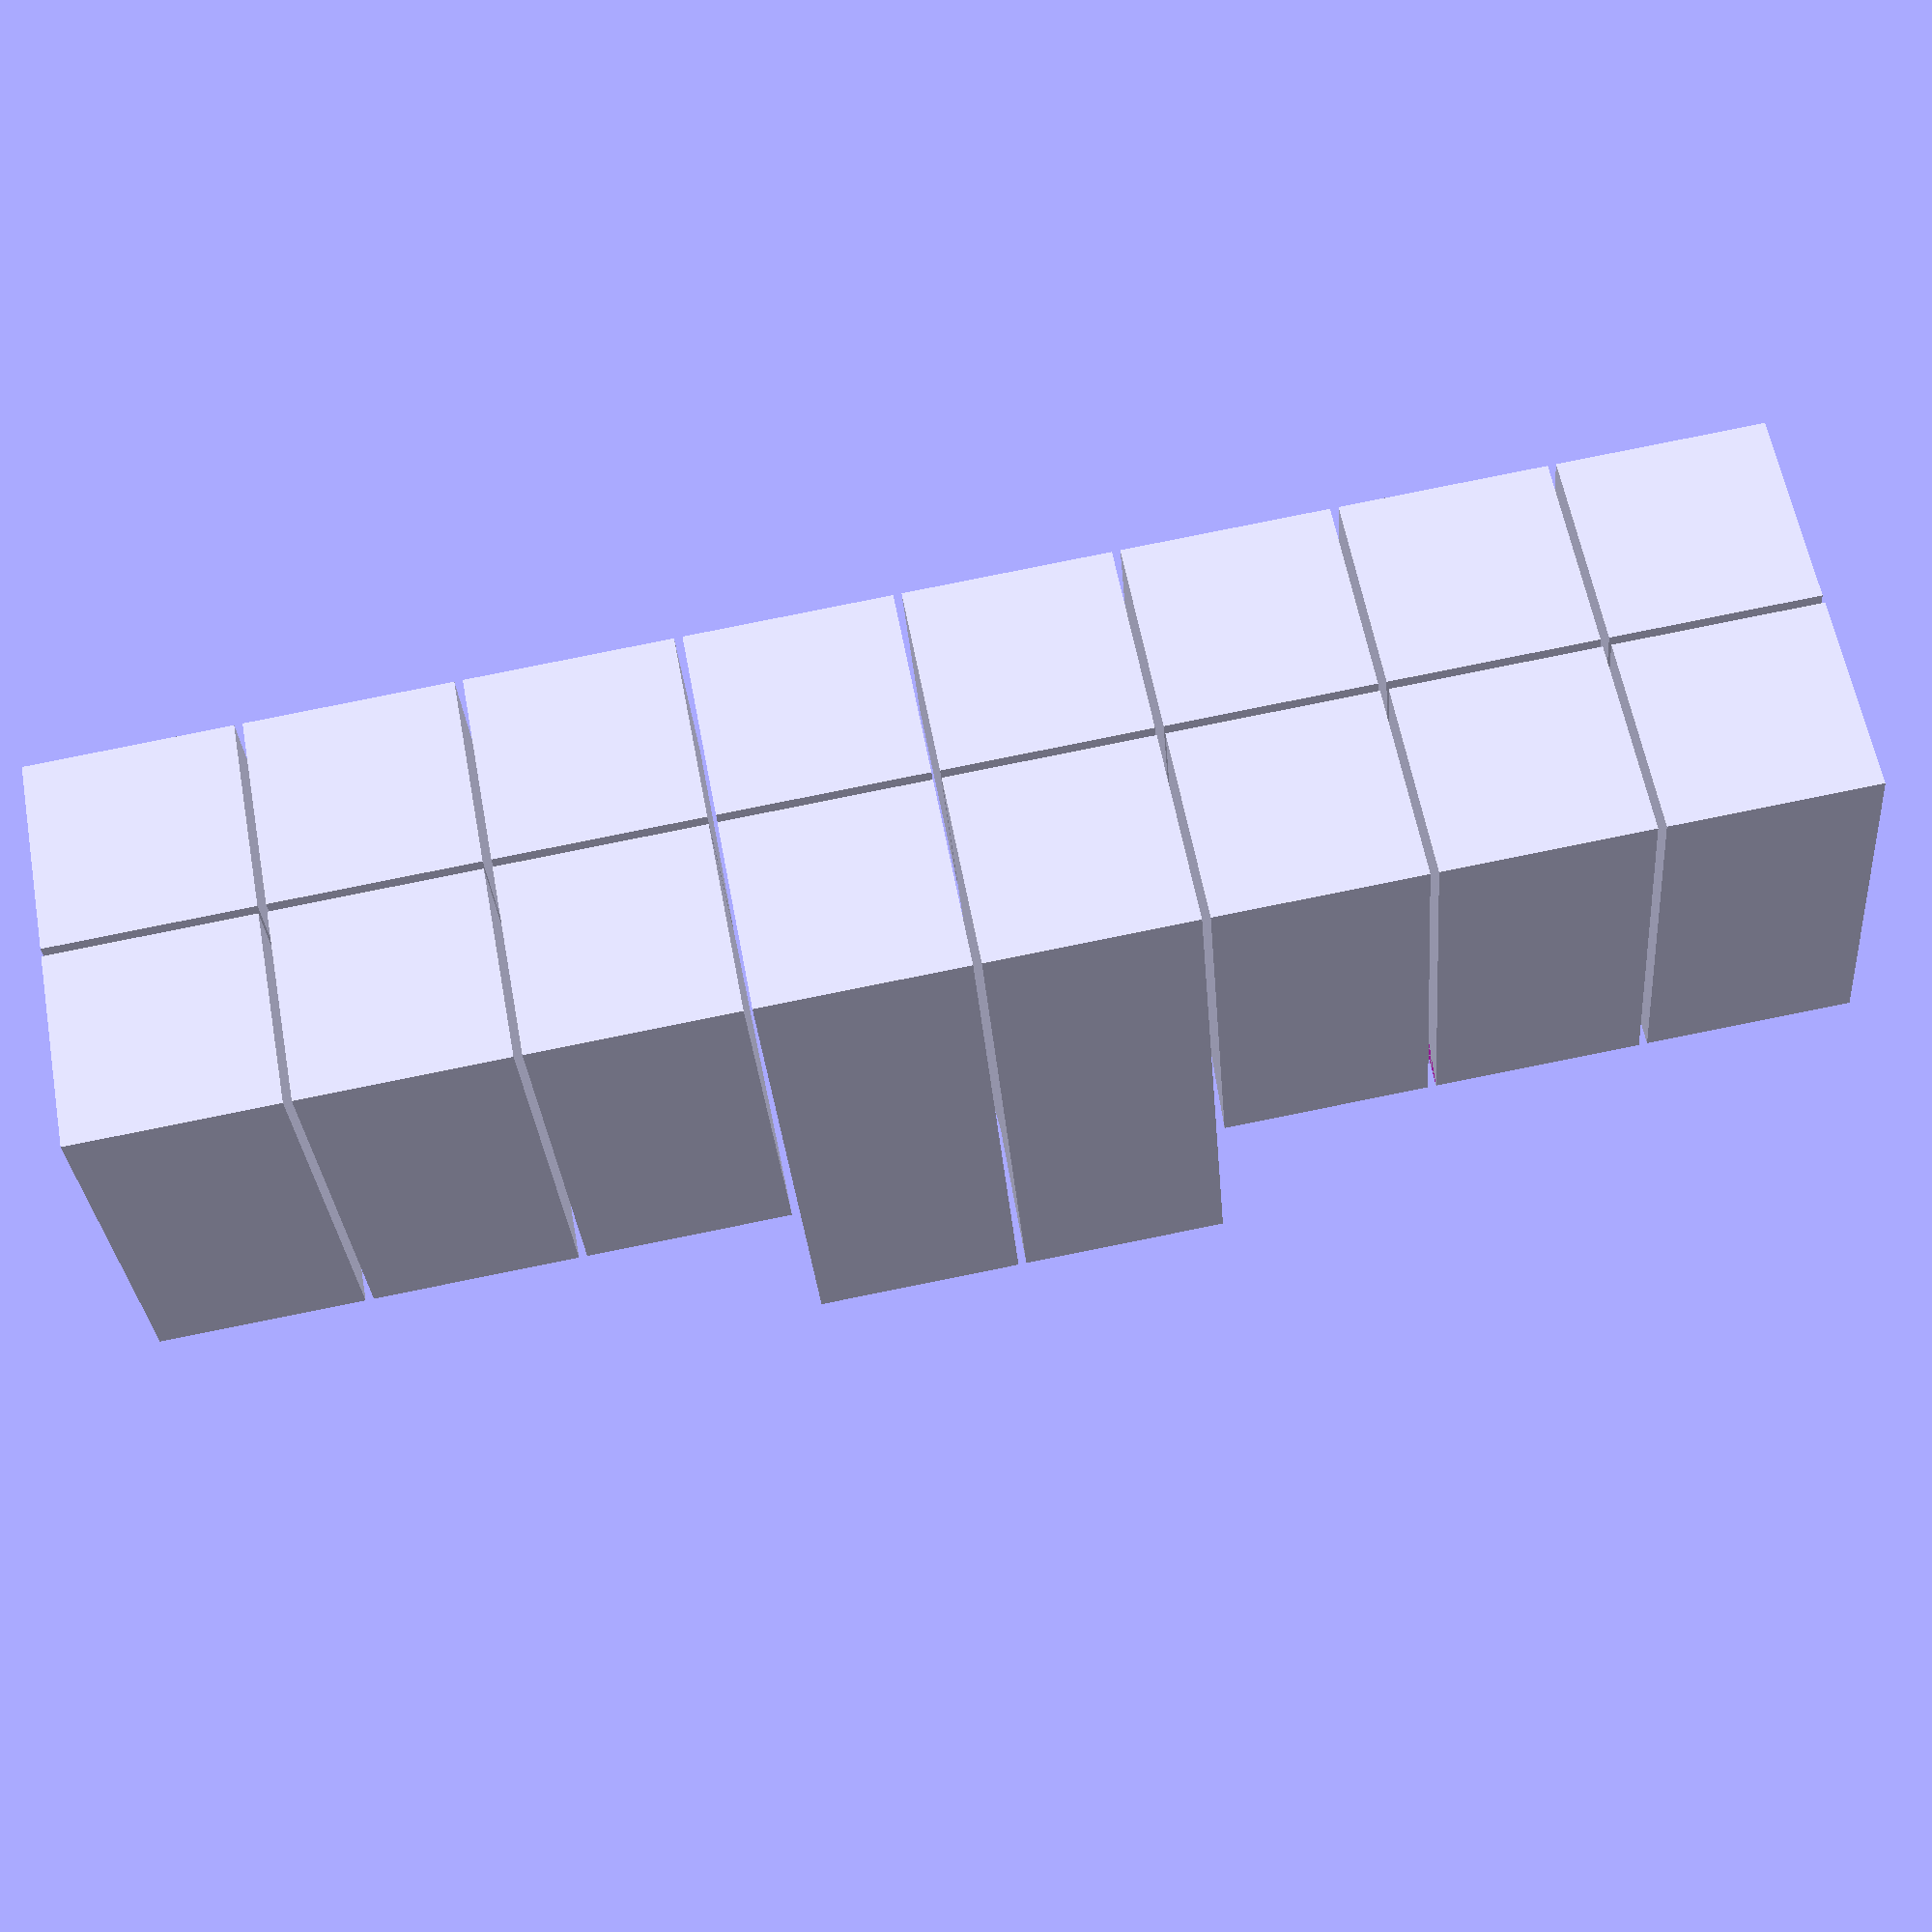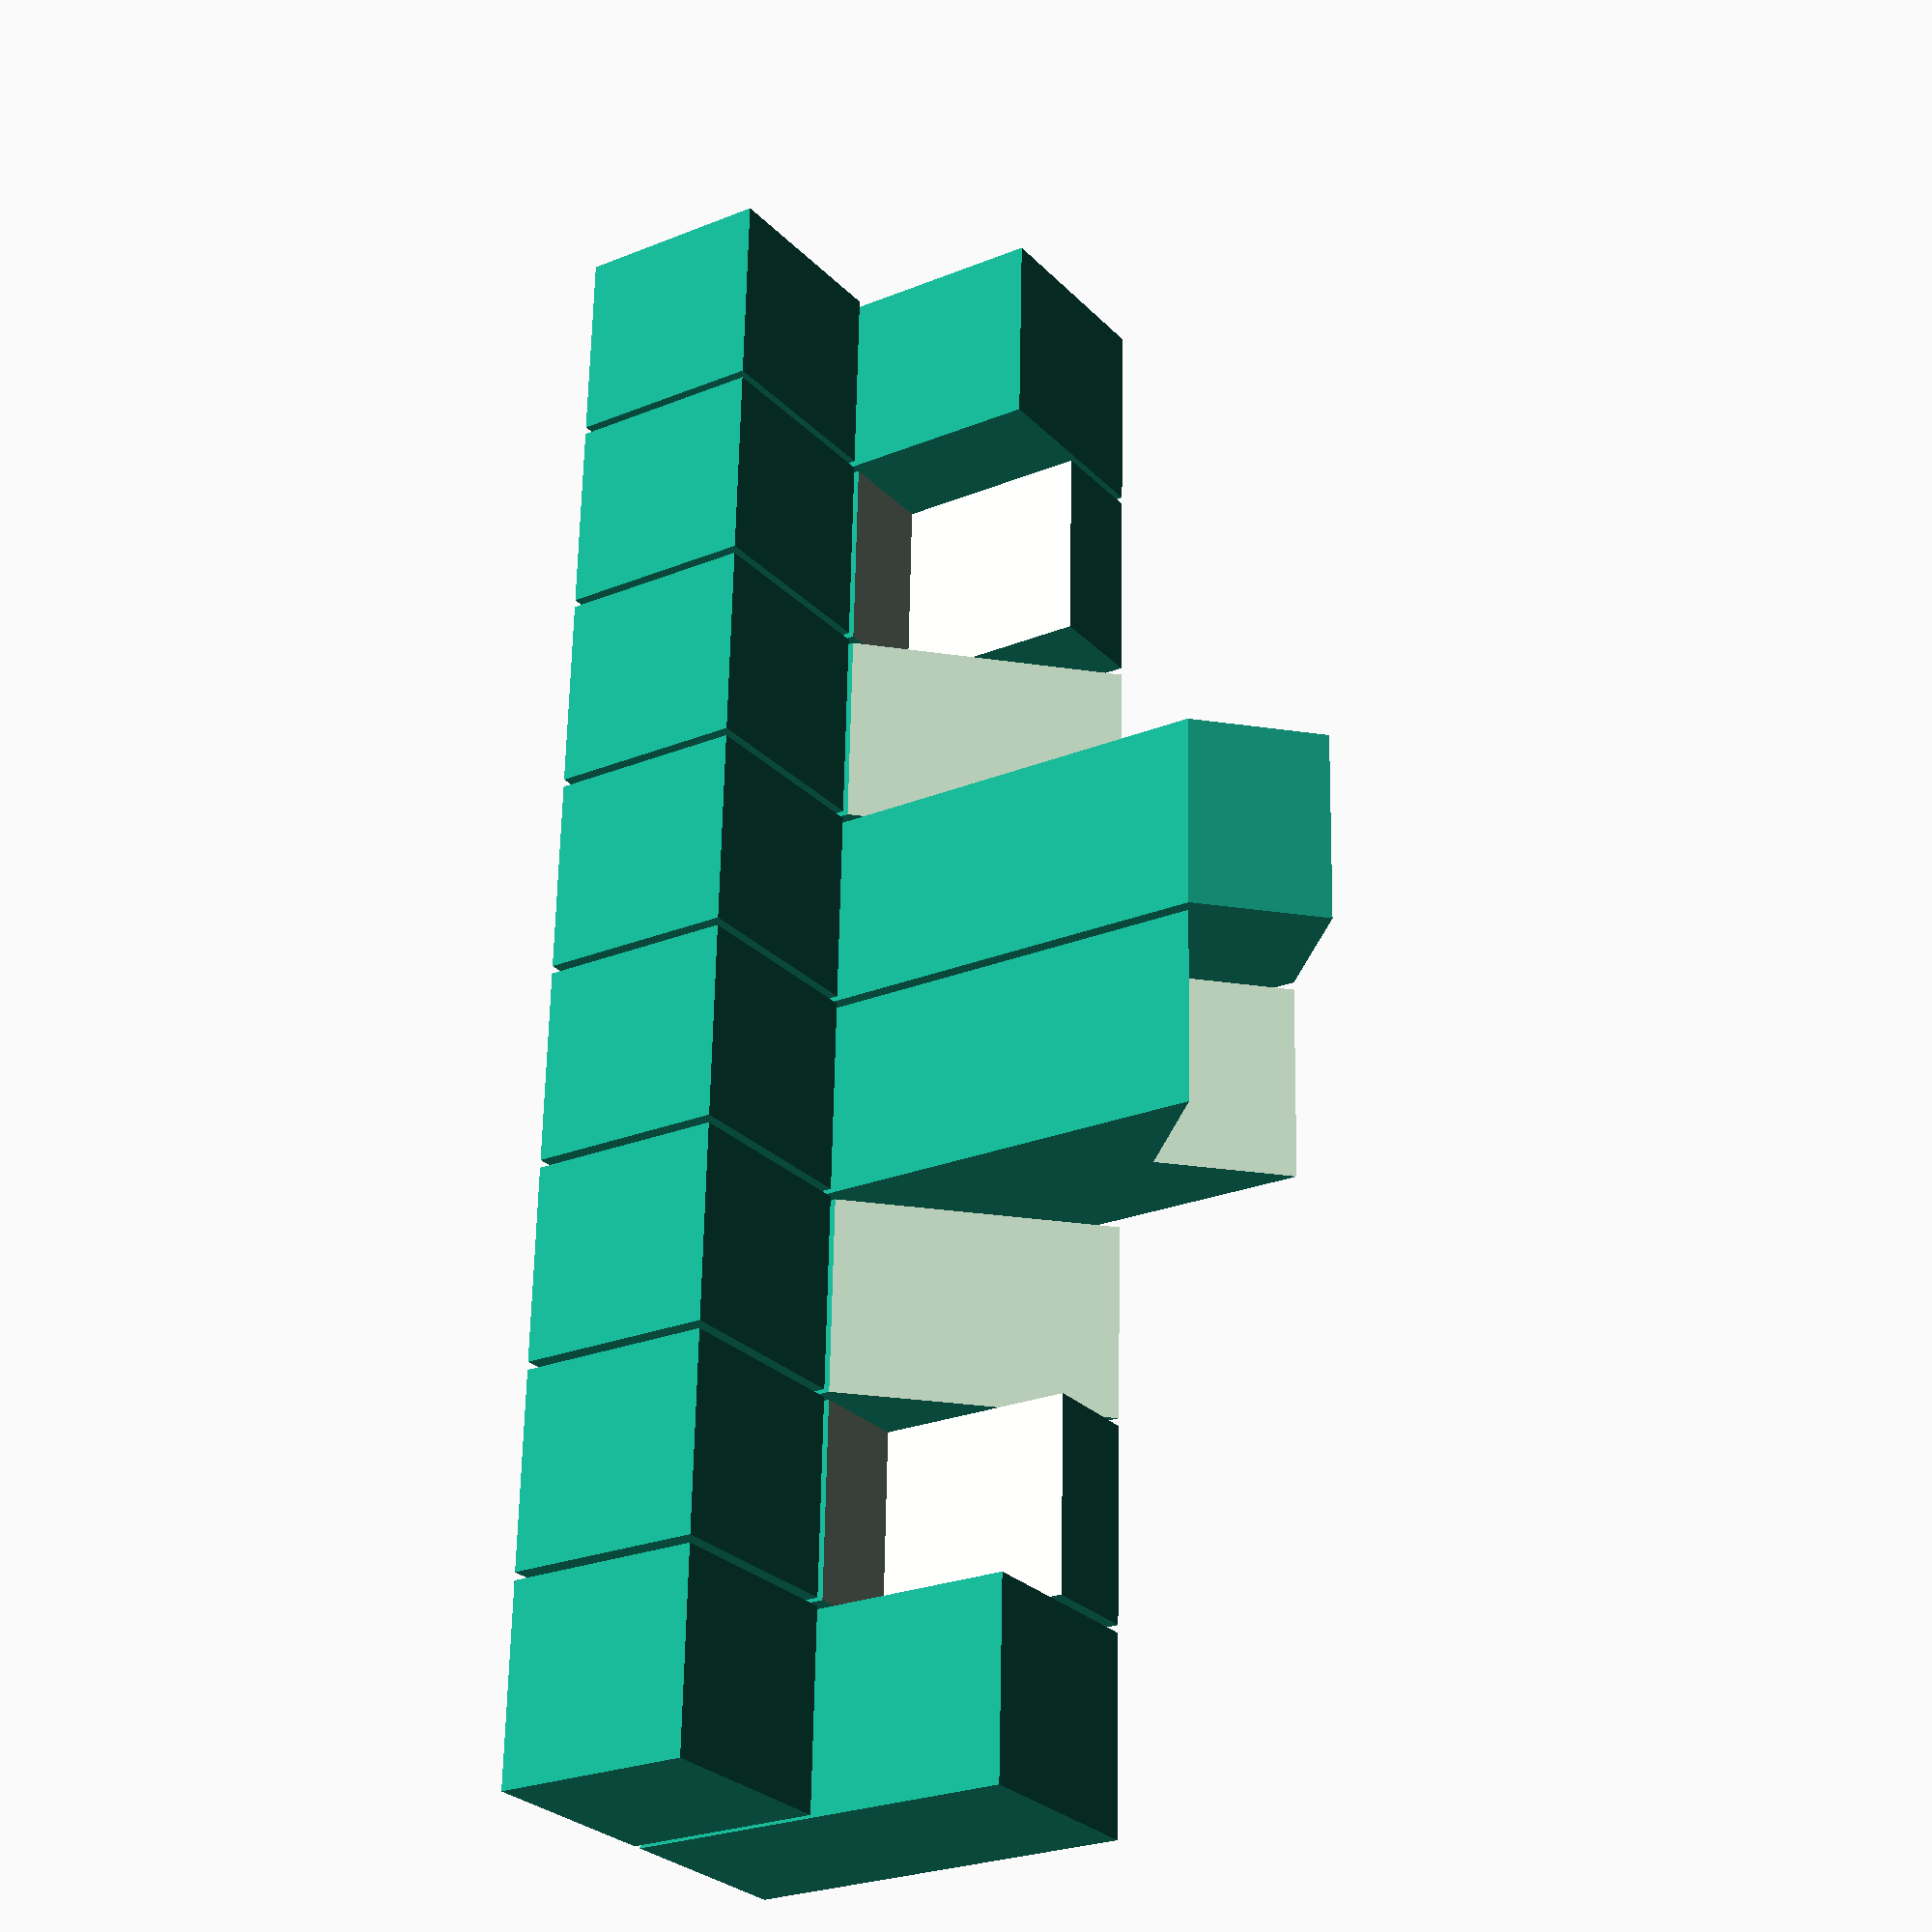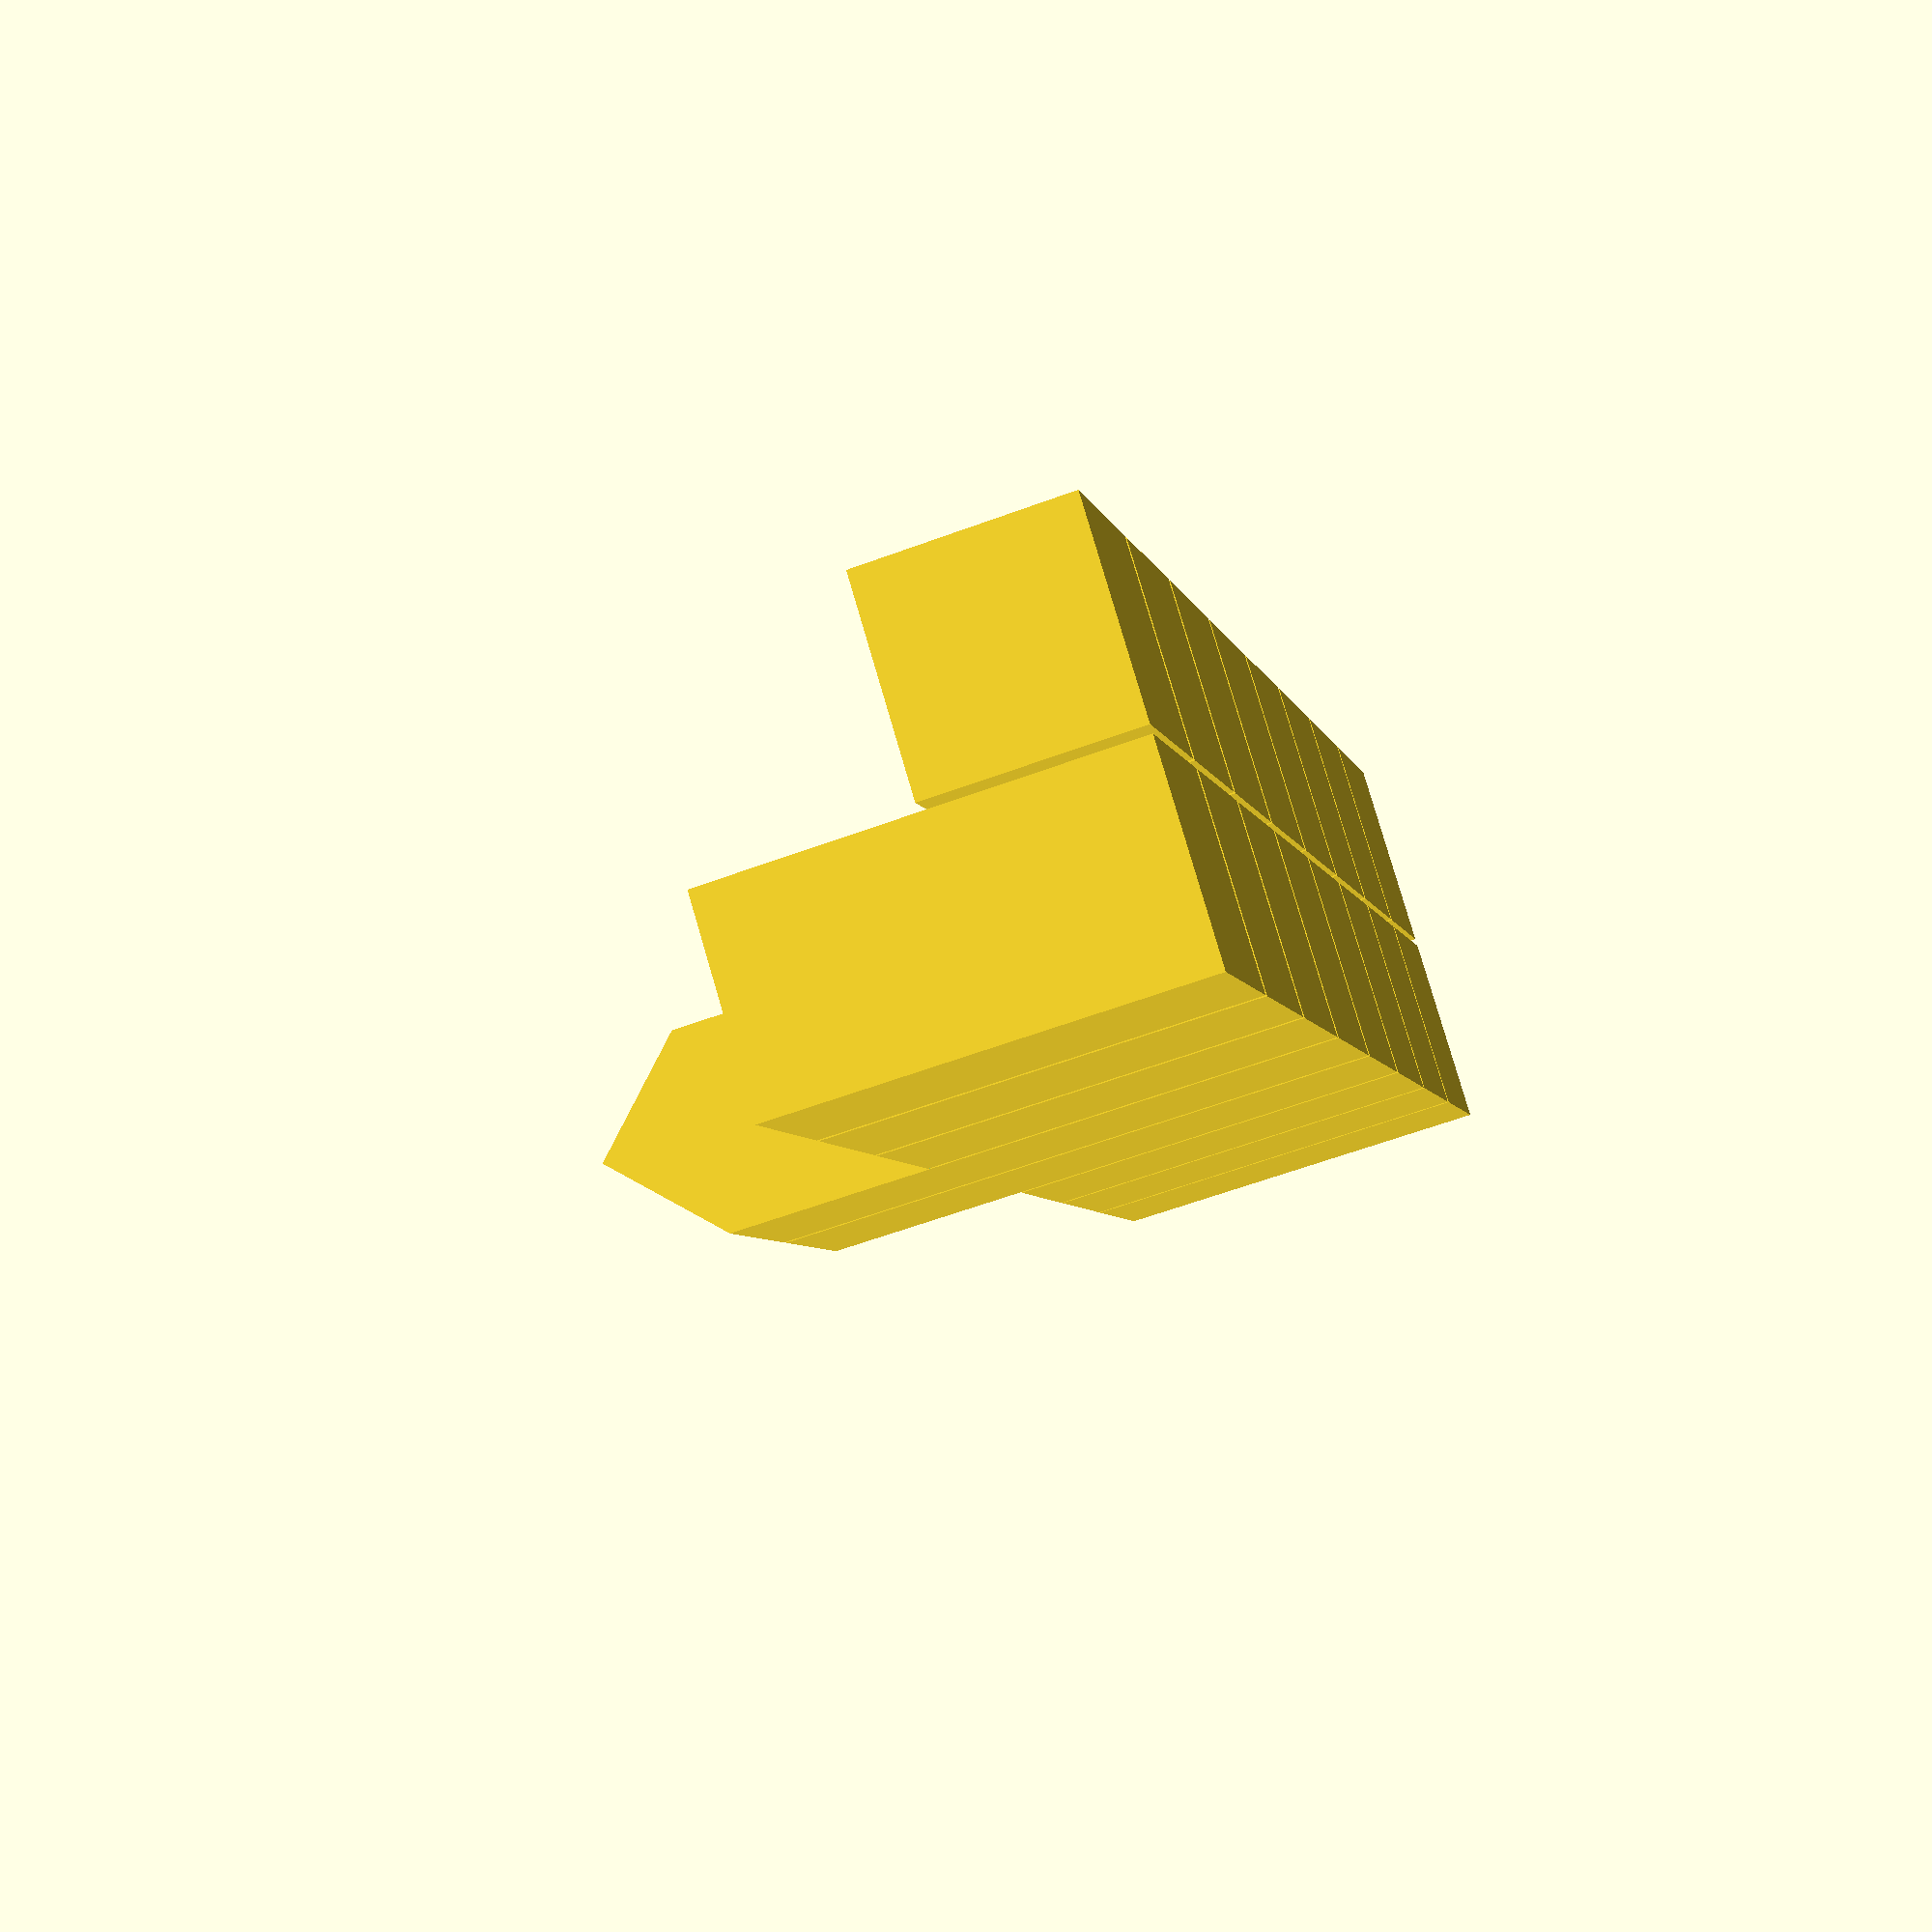
<openscad>
/*
 * Lanier Graham Chess Set
 * Original Degign Copyright (c) 1967 F. Lanier Graham
 * Source Code Copyright (c) 2013 Anar Software LLC. < http://anars.com >
 *
 * This program is free software: you can redistribute it and/or modify it under
 * the terms of the GNU General Public License as published by the Free Software
 * Foundation, either version 3 of the License, or (at your option) any later
 * version.
 *
 * This program is distributed in the hope that it will be useful, but WITHOUT
 * ANY WARRANTY; without even the implied warranty of MERCHANTABILITY or FITNESS
 * FOR A PARTICULAR PURPOSE. See the GNU General Public License for more details.
 *
 * You should have received a copy of the GNU General Public License along with
 * this program. If not, see < http://www.gnu.org/licenses/ >
 *
 */

thickness = 25;

module pawn()
{
	cube(thickness);
}

module rock()
{
	cube([thickness, thickness, thickness * 2]);
}

module knight()
{
	difference()
	{
		cube([thickness, thickness, thickness * 2]);
		translate([-1, thickness / 2, thickness])
			cube([thickness + 2, thickness / 2 + 1, thickness + 1]);
	}
}

module bishop()
{
	difference()
	{
		cube([thickness, thickness, thickness * 2]);
		translate([-1, thickness, thickness])
			rotate(a=[45,0,0])
				cube([thickness + 2, thickness, sqrt(pow(thickness, 2) + pow(thickness, 2))]);
	}
}

module king()
{
	union()
	{
		cube([thickness, thickness, thickness * 3]);
			translate([0, thickness / 2, thickness * 3 - sqrt(pow(thickness, 2) / 4)])
				rotate(a=[45,0,0])
			cube([thickness, sqrt(pow(thickness, 2) / 2), sqrt(pow(thickness, 2) / 2)]);
	}
}

module queen()
{
	difference()
	{
		cube([thickness, thickness, thickness * 3]);
			translate([-1, thickness / 2, thickness * 3 - sqrt(pow(thickness, 2) / 4)])
				rotate(a=[45,0,0])
			cube([thickness + 2, sqrt(pow(thickness, 2) / 2), sqrt(pow(thickness, 2) / 2)]);
	}
}


module set()
{
	for ( i = [0 : 7] )
		translate([thickness * i + i, thickness + 1, 0])
			pawn();

	translate([thickness * 0 + 0, 0, 0])
		rock();

	translate([thickness * 1 + 1, 0, 0])
		knight();

	translate([thickness * 2 + 2, 0, 0])
		bishop();

	translate([thickness * 3 + 3, 0, 0])
		queen();

	translate([thickness * 4 + 4, 0, 0])
		king();

	translate([thickness * 5 + 5, 0, 0])
		bishop();

	translate([thickness * 6 + 6, 0, 0])
		knight();

	translate([thickness * 7 + 7, 0, 0])
		rock();

}

set();

</openscad>
<views>
elev=209.9 azim=190.5 roll=355.6 proj=p view=solid
elev=205.1 azim=91.8 roll=236.6 proj=p view=solid
elev=59.9 azim=52.3 roll=110.8 proj=p view=wireframe
</views>
